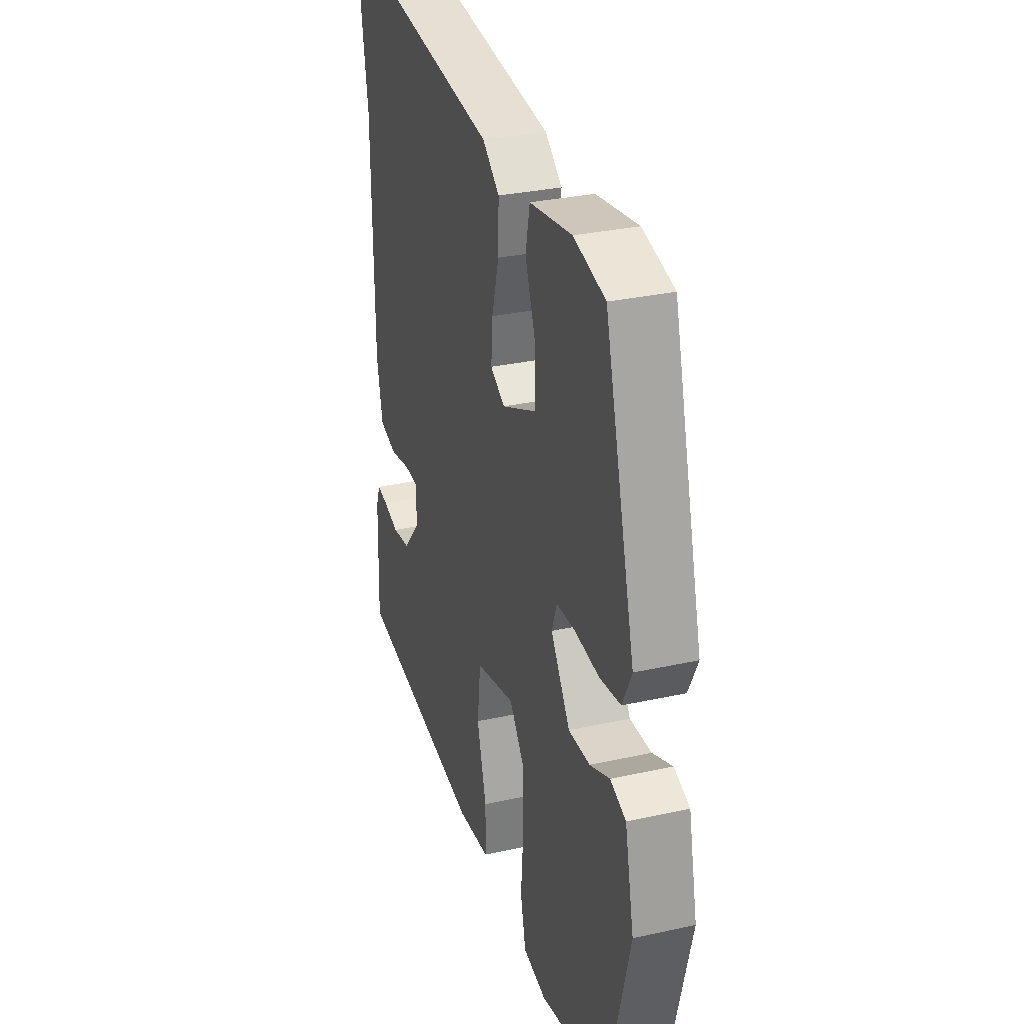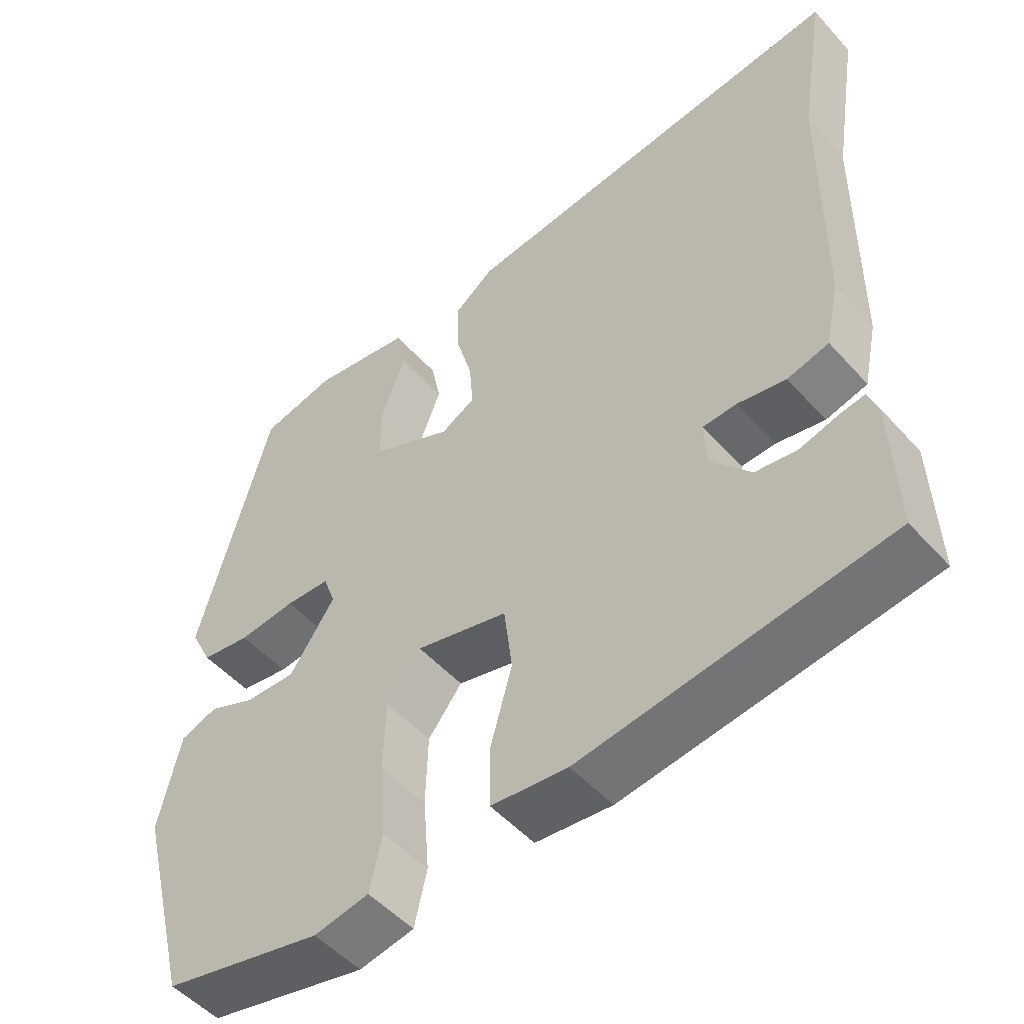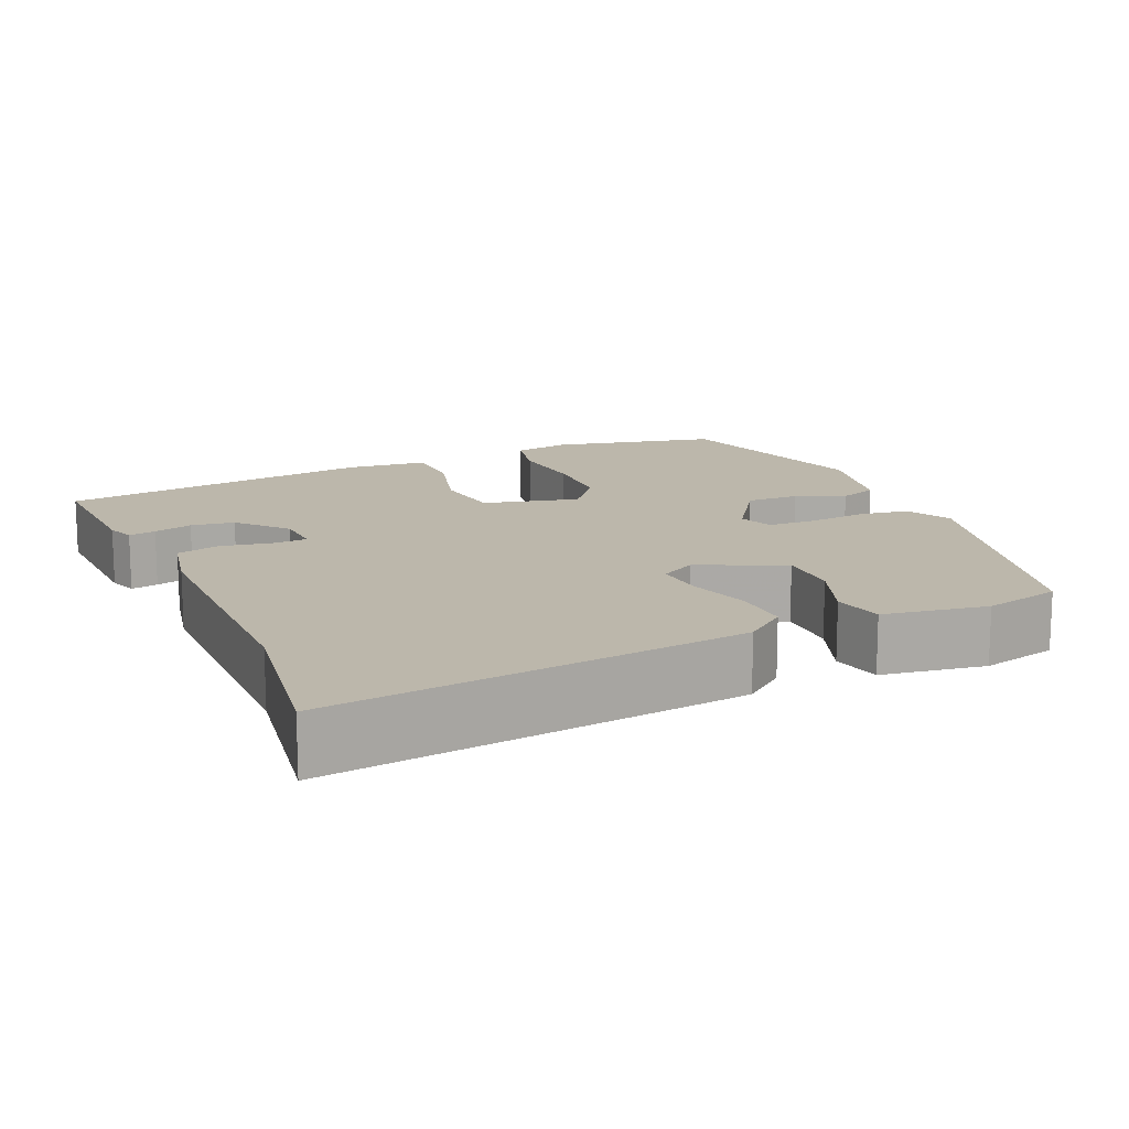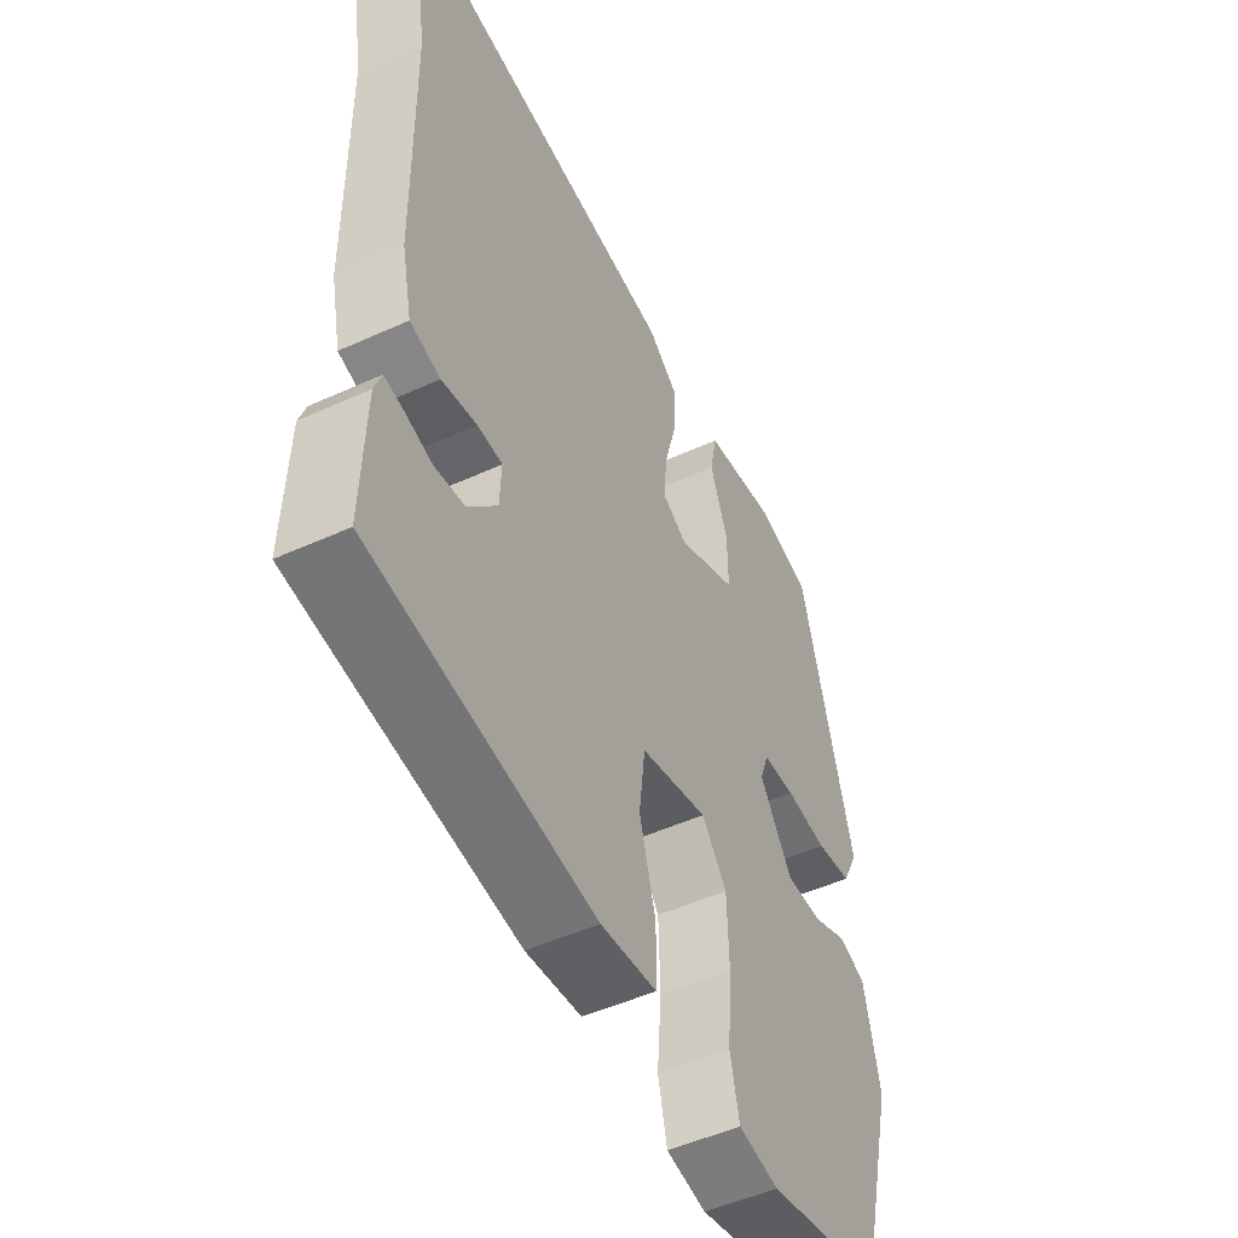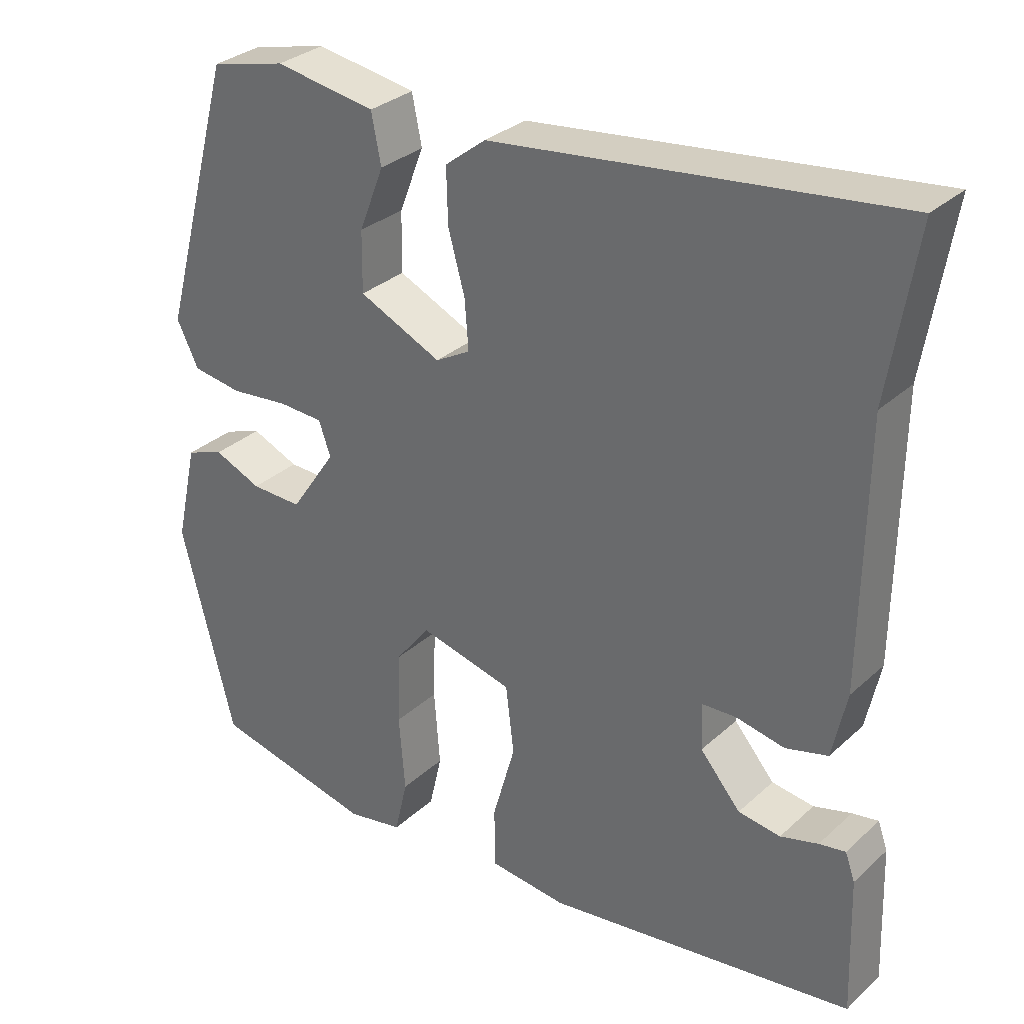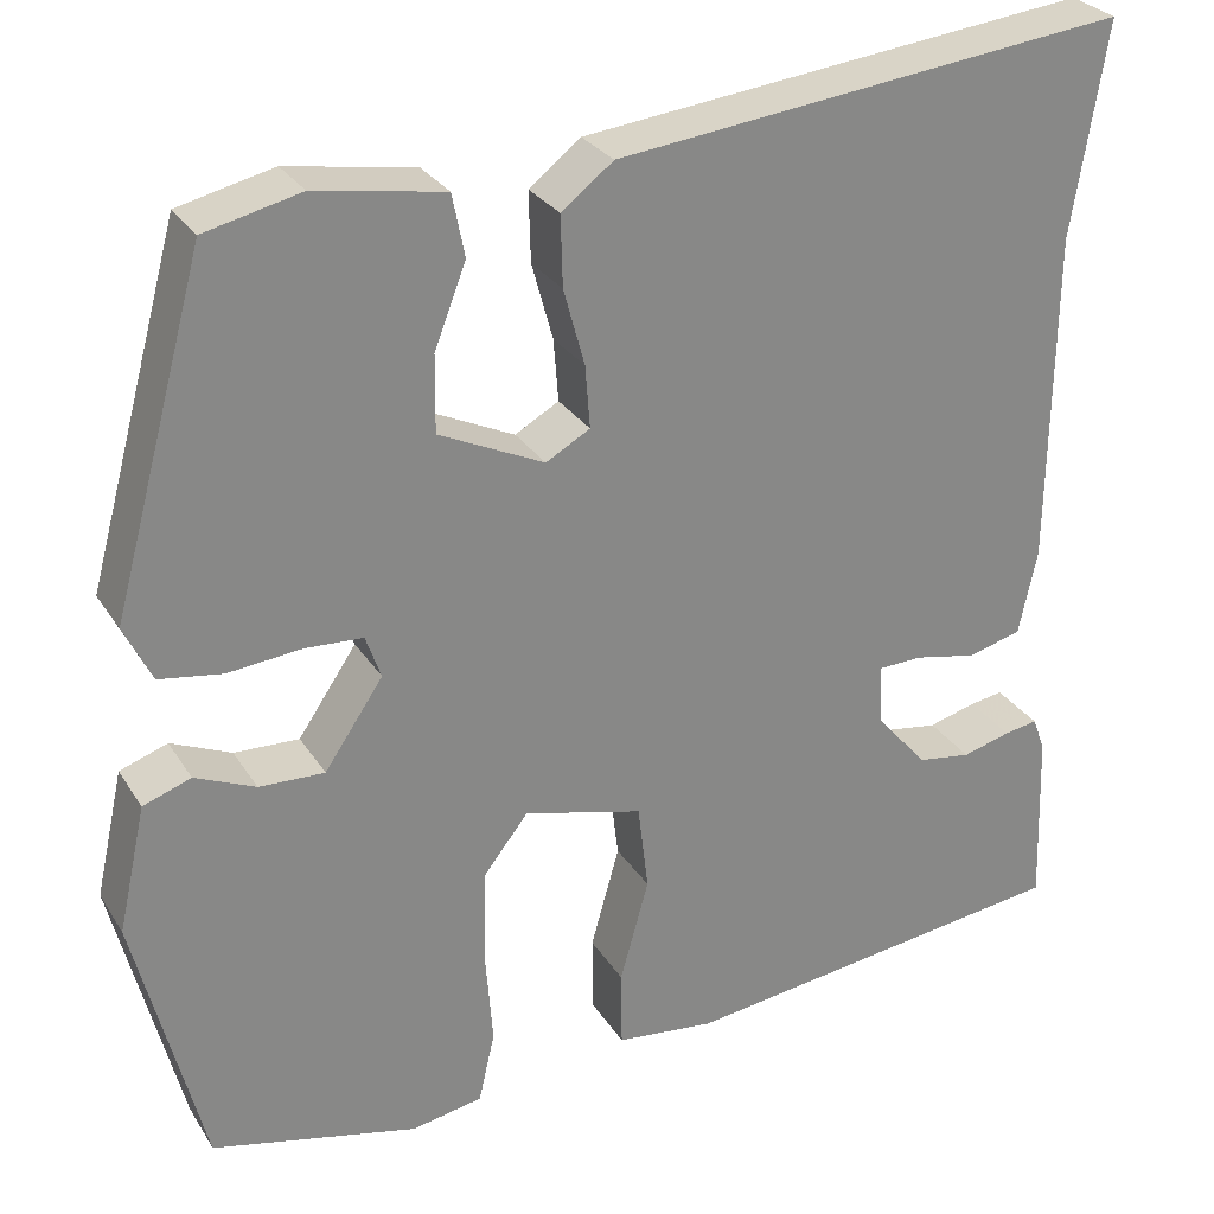
<metadata>
{"format":"obj","ext":"obj","renderer":"f3d","projection":"perspective","resolution":1024,"background":"white","views":[{"elev":31.0,"azim":72.4,"up":"+Z"},{"elev":-50.8,"azim":-139.8,"up":"+Z"},{"elev":14.4,"azim":-24.2,"up":"+Y"},{"elev":-49.8,"azim":-63.4,"up":"+Z"},{"elev":31.0,"azim":-141.9,"up":"+Z"},{"elev":27.9,"azim":154.2,"up":"+Z"}]}
</metadata>
<code>
v -0.501 0.07 -0.433
v -0.495 0.07 -0.25
v -0.482 0.07 -0.214
v -0.447 0.07 -0.22
v -0.397 0.07 -0.234
v -0.341 0.07 -0.226
v -0.287 0.07 -0.163
v -0.284 0.07 -0.101
v -0.33 0.07 -0.099
v -0.395 0.07 -0.112
v -0.451 0.07 -0.097
v -0.47 0.07 -0.008
v -0.474 0.07 0.338
v -0.51 0.07 0.56
v 0.023 0.07 0.497
v 0.077 0.07 0.455
v 0.075 0.07 0.382
v 0.053 0.07 0.302
v 0.048 0.07 0.237
v 0.094 0.07 0.211
v 0.204 0.07 0.262
v 0.203 0.07 0.342
v 0.17 0.07 0.427
v 0.183 0.07 0.492
v 0.317 0.07 0.514
v 0.417 0.07 0.49
v 0.514 0.07 0.133
v 0.485 0.07 0.074
v 0.419 0.07 0.064
v 0.342 0.07 0.072
v 0.282 0.07 0.069
v 0.266 0.07 0.024
v 0.327 0.07 -0.066
v 0.395 0.07 -0.064
v 0.458 0.07 -0.037
v 0.508 0.07 -0.055
v 0.537 0.07 -0.186
v 0.466 0.07 -0.465
v 0.251 0.07 -0.514
v 0.177 0.07 -0.5
v 0.16 0.07 -0.426
v 0.168 0.07 -0.324
v 0.165 0.07 -0.227
v 0.119 0.07 -0.168
v -0.005 0.07 -0.199
v -0.016 0.07 -0.29
v 0.014 0.07 -0.397
v 0.013 0.07 -0.478
v -0.09 0.07 -0.489
v -0.501 0 -0.433
v -0.495 0 -0.25
v -0.482 0 -0.214
v -0.447 0 -0.22
v -0.397 0 -0.234
v -0.341 0 -0.226
v -0.287 0 -0.163
v -0.284 0 -0.101
v -0.33 0 -0.099
v -0.395 0 -0.112
v -0.451 0 -0.097
v -0.47 0 -0.008
v -0.474 0 0.338
v -0.51 0 0.56
v 0.023 0 0.497
v 0.077 0 0.455
v 0.075 0 0.382
v 0.053 0 0.302
v 0.048 0 0.237
v 0.094 0 0.211
v 0.204 0 0.262
v 0.203 0 0.342
v 0.17 0 0.427
v 0.183 0 0.492
v 0.317 0 0.514
v 0.417 0 0.49
v 0.514 0 0.133
v 0.485 0 0.074
v 0.419 0 0.064
v 0.342 0 0.072
v 0.282 0 0.069
v 0.266 0 0.024
v 0.327 0 -0.066
v 0.395 0 -0.064
v 0.458 0 -0.037
v 0.508 0 -0.055
v 0.537 0 -0.186
v 0.466 0 -0.465
v 0.251 0 -0.514
v 0.177 0 -0.5
v 0.16 0 -0.426
v 0.168 0 -0.324
v 0.165 0 -0.227
v 0.119 0 -0.168
v -0.005 0 -0.199
v -0.016 0 -0.29
v 0.014 0 -0.397
v 0.013 0 -0.478
v -0.09 0 -0.489
f 49 1 2
f 48 49 2
f 47 48 2
f 46 47 2
f 45 46 2
f 44 45 2
f 40 41 42
f 39 40 42
f 38 39 42
f 37 38 42
f 36 37 42
f 35 36 42
f 34 35 42
f 33 34 42 43
f 32 33 43 44
f 28 29 30
f 27 28 30
f 26 27 30
f 25 26 30
f 24 25 30
f 23 24 30
f 22 23 30
f 21 22 30 31
f 31 32 44
f 21 31 44
f 20 21 44
f 16 17 18
f 15 16 18
f 14 15 18
f 13 14 18
f 13 18 19
f 12 13 19
f 11 12 19
f 10 11 19
f 9 10 19
f 8 9 19 20
f 2 3 4 5
f 2 5 6
f 44 2 6
f 7 8 20 44
f 6 7 44
f 51 50 98
f 51 98 97
f 51 97 96
f 51 96 95
f 51 95 94
f 51 94 93
f 91 90 89
f 91 89 88
f 91 88 87
f 91 87 86
f 91 86 85
f 91 85 84
f 91 84 83
f 92 91 83 82
f 93 92 82 81
f 79 78 77
f 79 77 76
f 79 76 75
f 79 75 74
f 79 74 73
f 79 73 72
f 79 72 71
f 80 79 71 70
f 93 81 80
f 93 80 70
f 93 70 69
f 67 66 65
f 67 65 64
f 67 64 63
f 67 63 62
f 68 67 62
f 68 62 61
f 68 61 60
f 68 60 59
f 68 59 58
f 69 68 58 57
f 54 53 52 51
f 55 54 51
f 55 51 93
f 93 69 57 56
f 93 56 55
f 1 50 51 2
f 2 51 52 3
f 3 52 53 4
f 4 53 54 5
f 5 54 55 6
f 6 55 56 7
f 7 56 57 8
f 8 57 58 9
f 9 58 59 10
f 10 59 60 11
f 11 60 61 12
f 12 61 62 13
f 13 62 63 14
f 14 63 64 15
f 15 64 65 16
f 16 65 66 17
f 17 66 67 18
f 18 67 68 19
f 19 68 69 20
f 20 69 70 21
f 21 70 71 22
f 22 71 72 23
f 23 72 73 24
f 24 73 74 25
f 25 74 75 26
f 26 75 76 27
f 27 76 77 28
f 28 77 78 29
f 29 78 79 30
f 30 79 80 31
f 31 80 81 32
f 32 81 82 33
f 33 82 83 34
f 34 83 84 35
f 35 84 85 36
f 36 85 86 37
f 37 86 87 38
f 38 87 88 39
f 39 88 89 40
f 40 89 90 41
f 41 90 91 42
f 42 91 92 43
f 43 92 93 44
f 44 93 94 45
f 45 94 95 46
f 46 95 96 47
f 47 96 97 48
f 48 97 98 49
f 49 98 50 1

</code>
